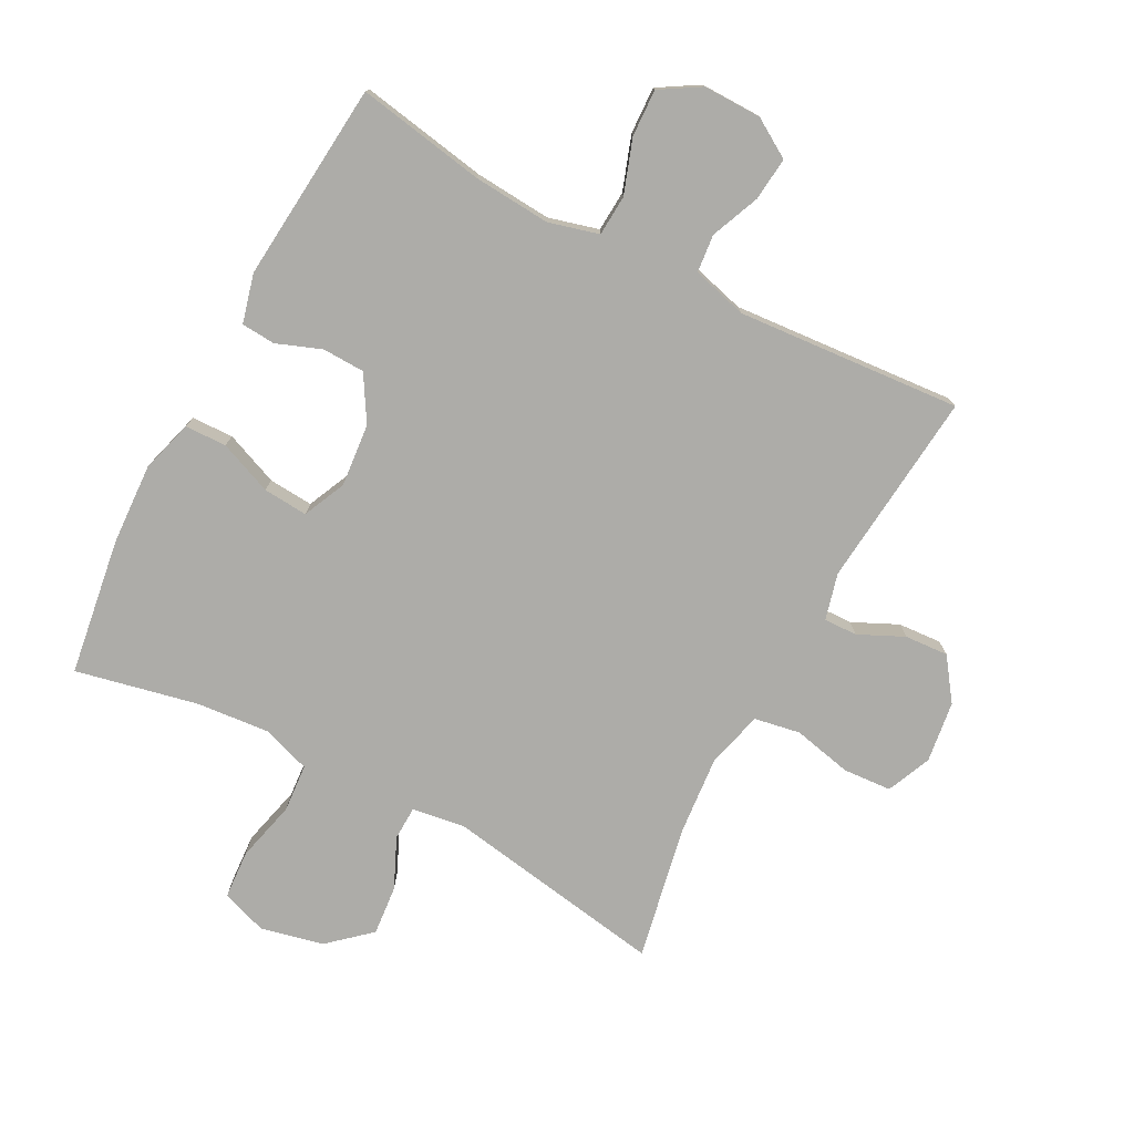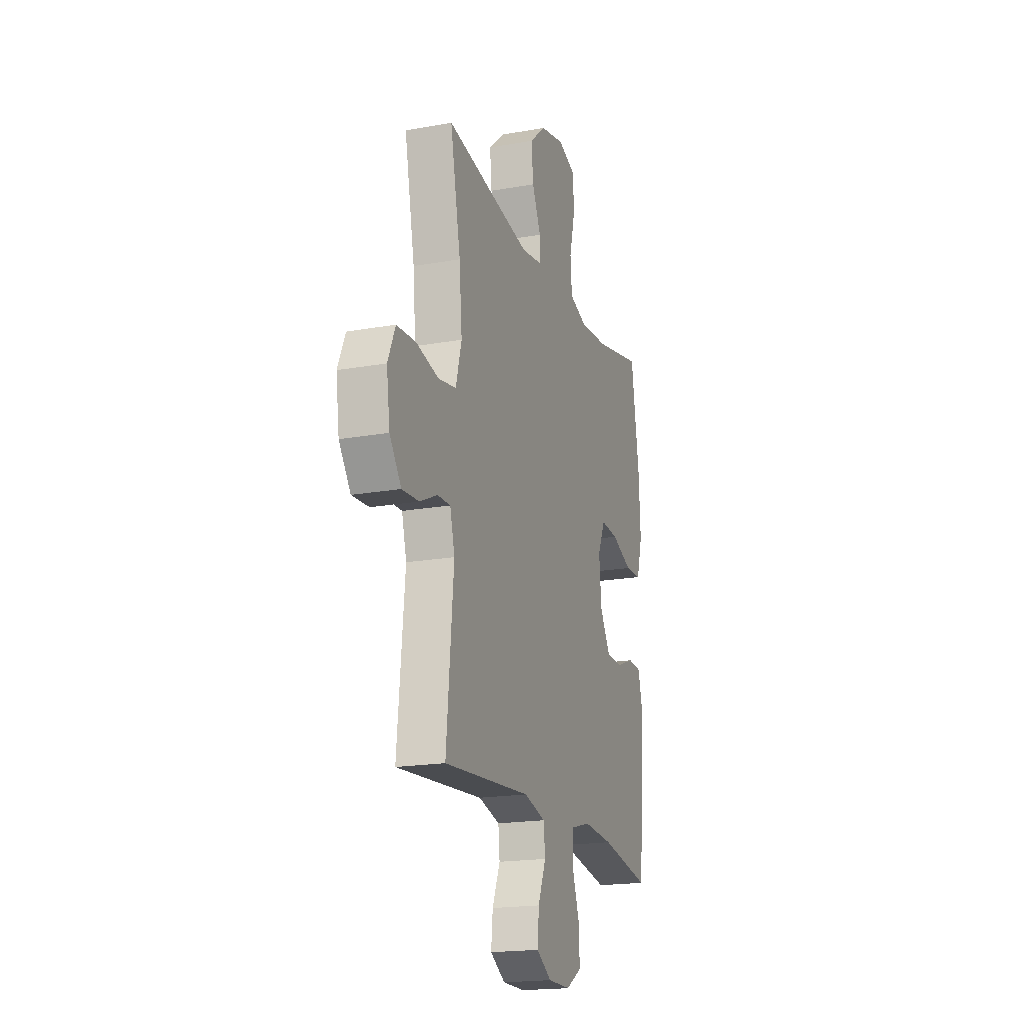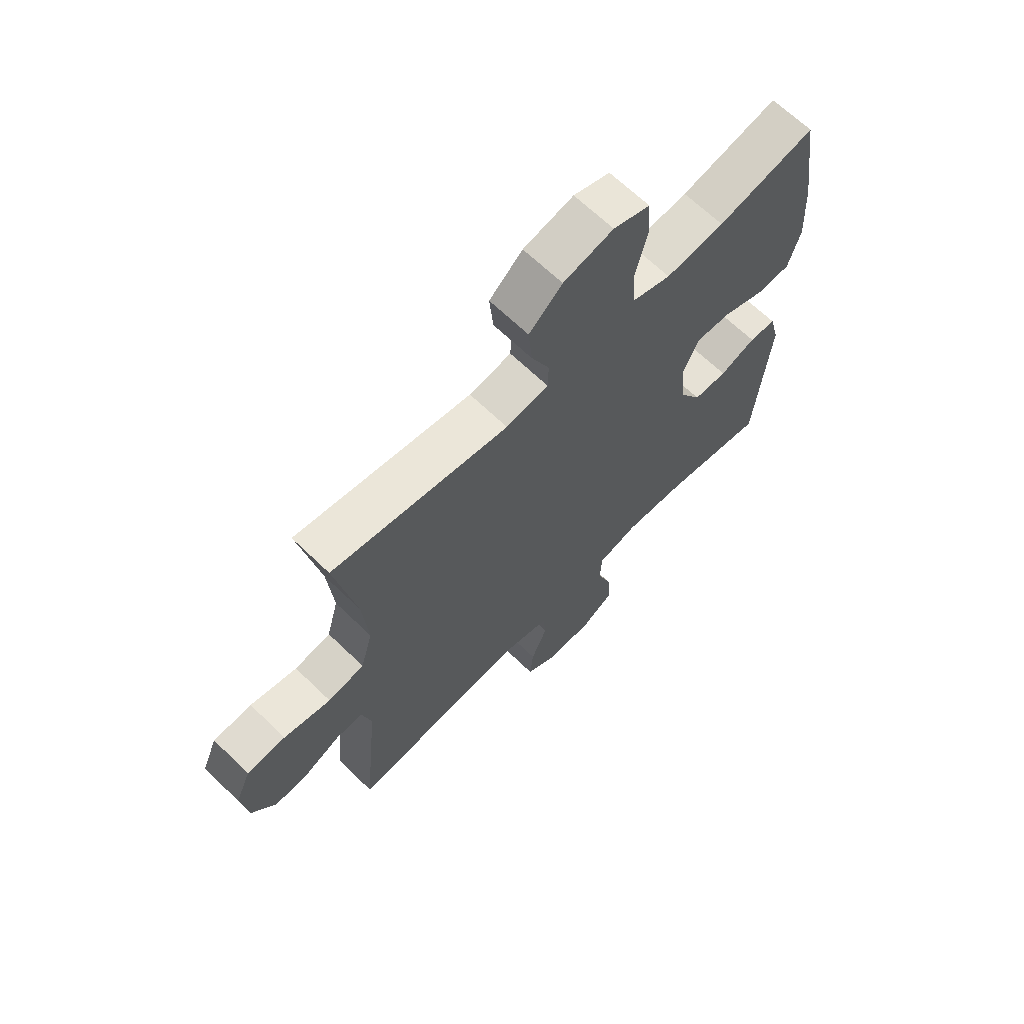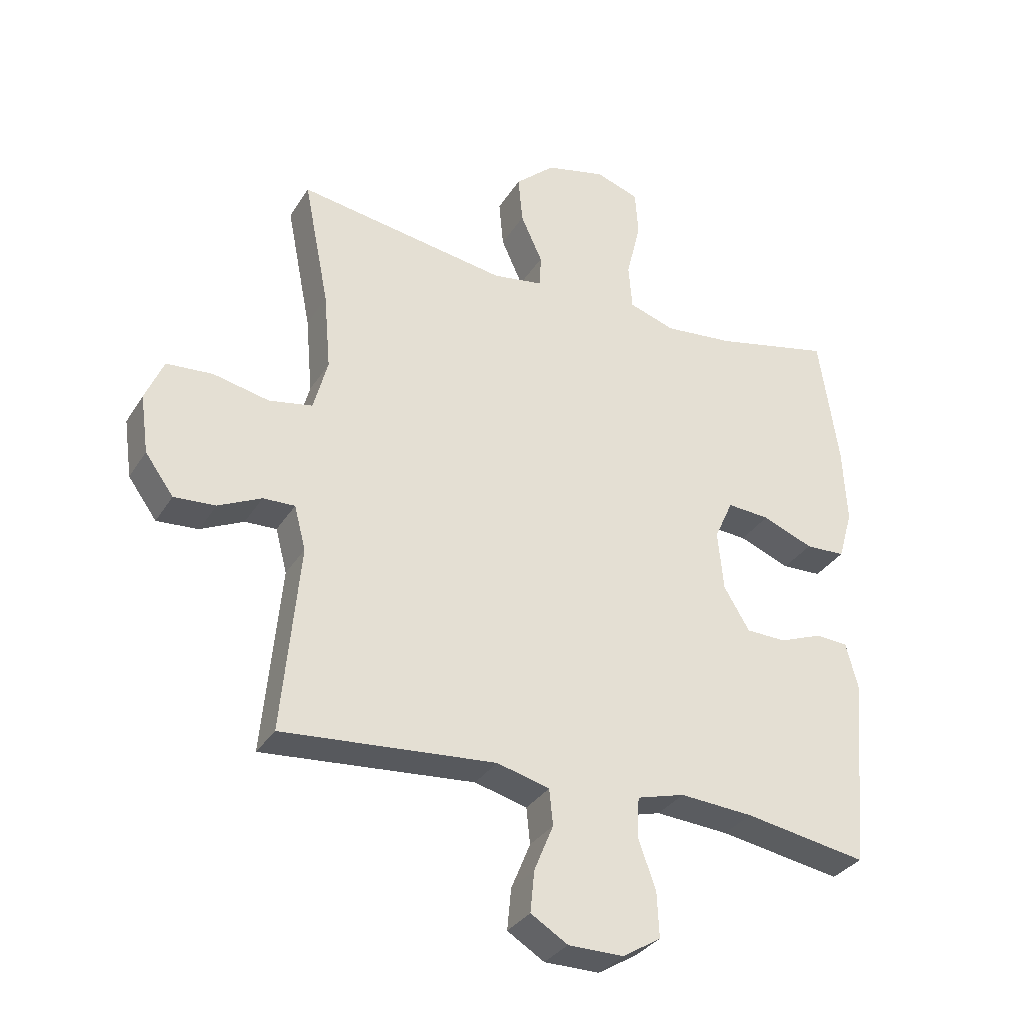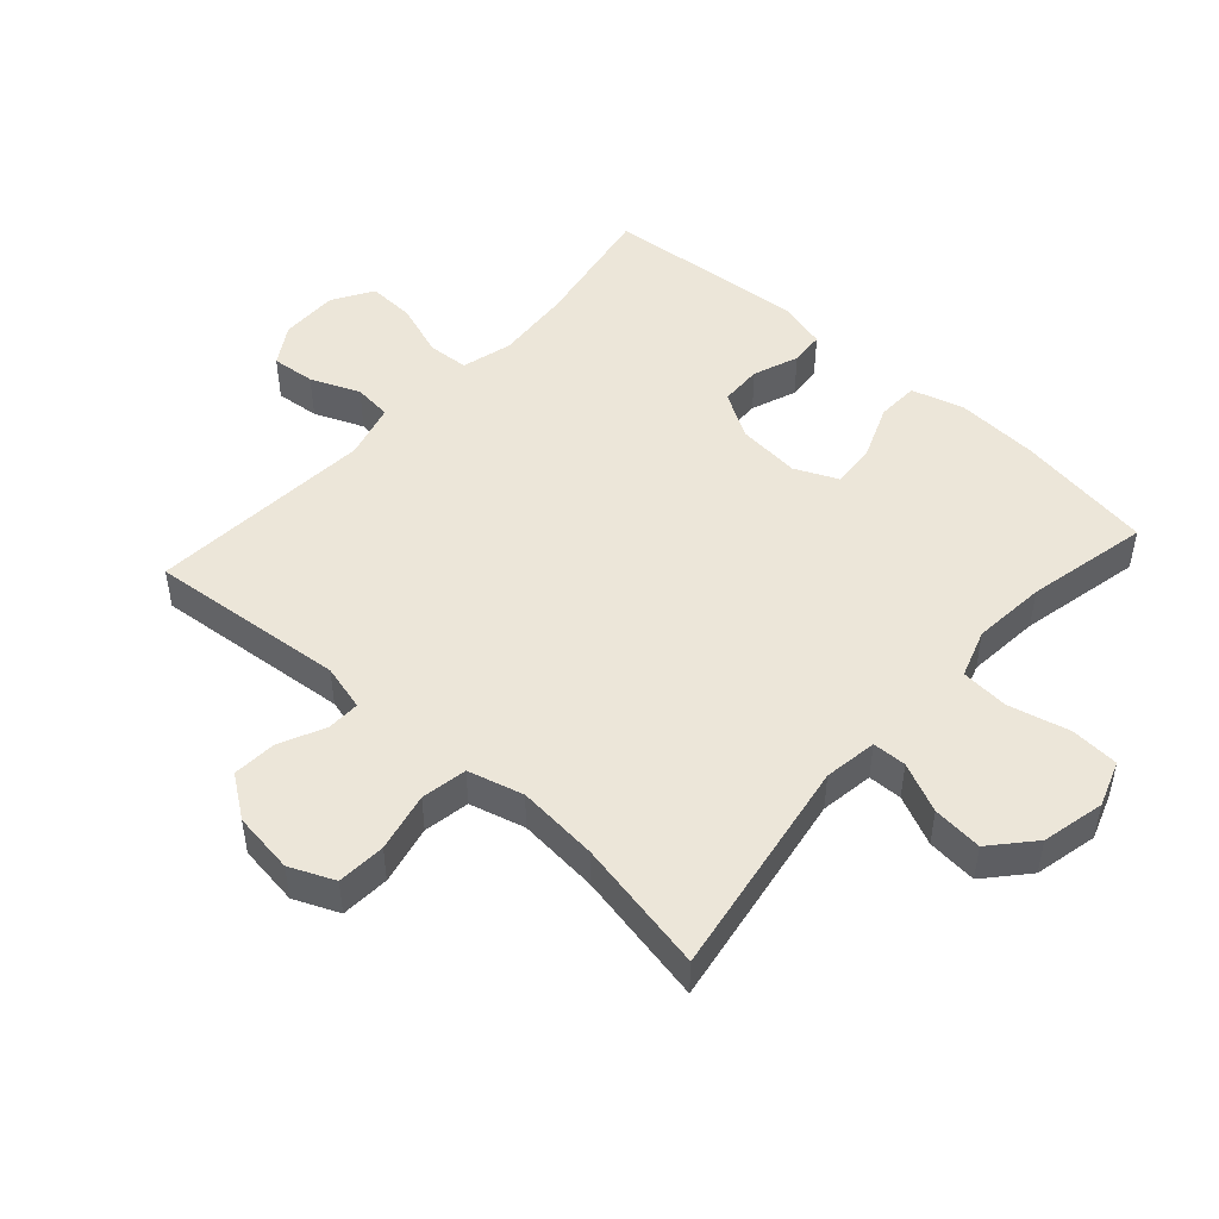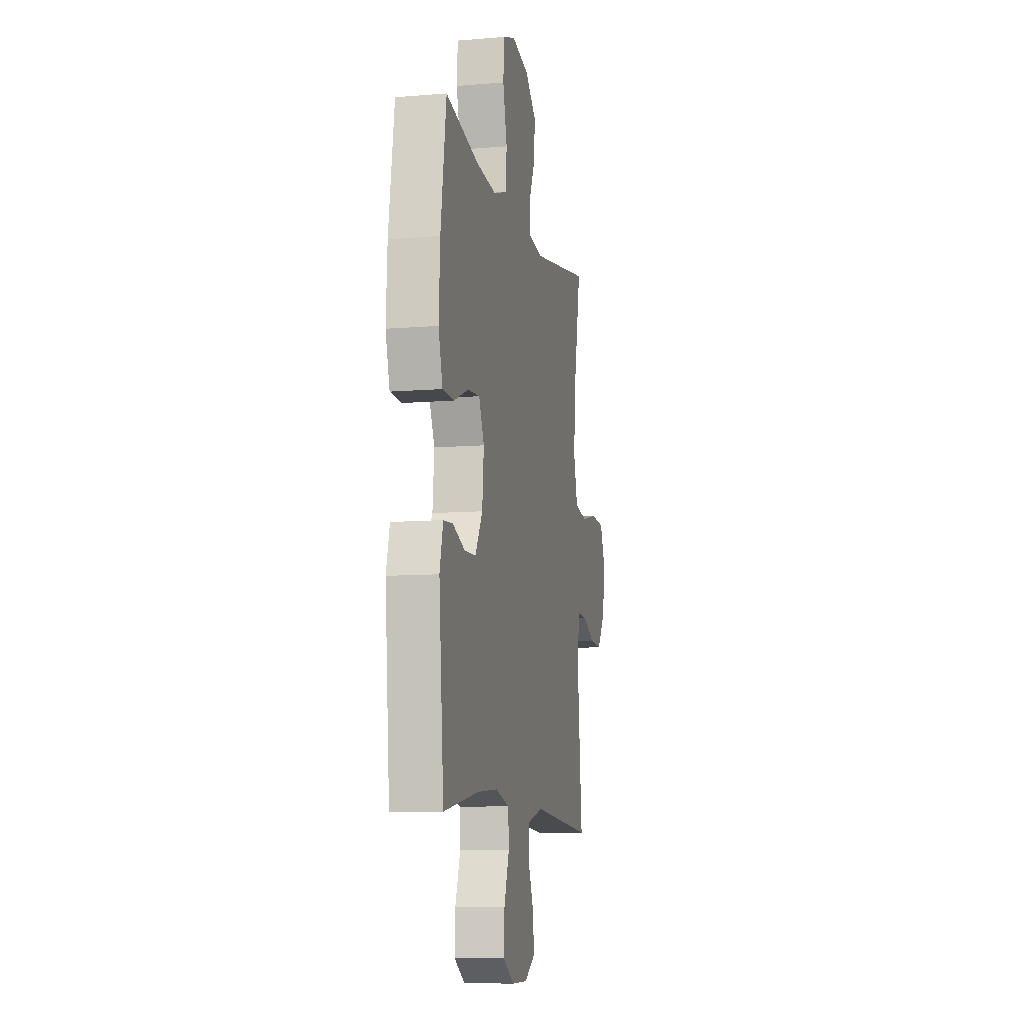
<metadata>
{"format":"obj","ext":"obj","renderer":"f3d","projection":"perspective","resolution":1024,"background":"white","views":[{"elev":-76.6,"azim":152.1,"up":"+Y"},{"elev":-19.0,"azim":-71.2,"up":"+Z"},{"elev":66.1,"azim":-45.8,"up":"+Z"},{"elev":-32.2,"azim":-26.9,"up":"+Z"},{"elev":49.0,"azim":-48.1,"up":"+Y"},{"elev":-9.4,"azim":102.3,"up":"+Z"}]}
</metadata>
<code>
o path4068
v 0.5558 0.0375 -0.1826
v 0.5357 0.0375 -0.1056
v 0.4821 0.0375 -0.1016
v 0.4107 0.0375 -0.1287
v 0.3439 0.0375 -0.1267
v 0.3012 0.0375 -0.0554
v 0.2919 0.0375 0.0444
v 0.3225 0.0375 0.1117
v 0.3931 0.0375 0.1065
v 0.4778 0.0375 0.07261
v 0.5438 0.0375 0.07481
v 0.5676 0.0375 0.1579
v 0.5607 0.0375 0.2868
v 0.5283 0.0375 0.503
v 0.3352 0.0375 0.461
v 0.2193 0.0375 0.4503
v 0.1431 0.0375 0.4759
v 0.1371 0.0375 0.5518
v 0.1608 0.0375 0.6482
v 0.1558 0.0375 0.7249
v 0.08359 0.0375 0.7501
v -0.01541 0.0375 0.7275
v -0.08091 0.0375 0.6696
v -0.07362 0.0375 0.5905
v -0.03803 0.0375 0.5123
v -0.0396 0.0375 0.4586
v -0.1236 0.0375 0.4459
v -0.4734 0.0375 0.503
v -0.4317 0.0375 0.2915
v -0.4205 0.0375 0.1633
v -0.4441 0.0375 0.07598
v -0.5163 0.0375 0.0629
v -0.6096 0.0375 0.08338
v -0.6864 0.0375 0.0782
v -0.717 0.0375 0.007732
v -0.7036 0.0375 -0.08933
v -0.6563 0.0375 -0.1547
v -0.5873 0.0375 -0.1501
v -0.5158 0.0375 -0.1165
v -0.463 0.0375 -0.115
v -0.4439 0.0375 -0.188
v -0.4734 0.0375 -0.4989
v -0.1186 0.0375 -0.471
v -0.03108 0.0375 -0.4942
v -0.02503 0.0375 -0.5541
v -0.05701 0.0375 -0.6315
v -0.06376 0.0375 -0.7002
v -0.002266 0.0375 -0.7381
v 0.08938 0.0375 -0.7388
v 0.1528 0.0375 -0.7002
v 0.1495 0.0375 -0.6257
v 0.1198 0.0375 -0.5407
v 0.1238 0.0375 -0.4762
v 0.2031 0.0375 -0.4546
v 0.3248 0.0375 -0.4635
v 0.5283 0.0375 -0.4989
v 0.5558 -0.0375 -0.1826
v 0.5357 -0.0375 -0.1056
v 0.4821 -0.0375 -0.1016
v 0.4107 -0.0375 -0.1287
v 0.3439 -0.0375 -0.1267
v 0.3012 -0.0375 -0.0554
v 0.2919 -0.0375 0.0444
v 0.3225 -0.0375 0.1117
v 0.3931 -0.0375 0.1065
v 0.4778 -0.0375 0.07261
v 0.5438 -0.0375 0.07481
v 0.5676 -0.0375 0.1579
v 0.5607 -0.0375 0.2868
v 0.5283 -0.0375 0.503
v 0.3352 -0.0375 0.461
v 0.2193 -0.0375 0.4503
v 0.1431 -0.0375 0.4759
v 0.1371 -0.0375 0.5518
v 0.1608 -0.0375 0.6482
v 0.1558 -0.0375 0.7249
v 0.08359 -0.0375 0.7501
v -0.01541 -0.0375 0.7275
v -0.08091 -0.0375 0.6696
v -0.07362 -0.0375 0.5905
v -0.03803 -0.0375 0.5123
v -0.0396 -0.0375 0.4586
v -0.1236 -0.0375 0.4459
v -0.4734 -0.0375 0.503
v -0.4317 -0.0375 0.2915
v -0.4205 -0.0375 0.1633
v -0.4441 -0.0375 0.07598
v -0.5163 -0.0375 0.0629
v -0.6096 -0.0375 0.08338
v -0.6864 -0.0375 0.0782
v -0.717 -0.0375 0.007732
v -0.7036 -0.0375 -0.08933
v -0.6563 -0.0375 -0.1547
v -0.5873 -0.0375 -0.1501
v -0.5158 -0.0375 -0.1165
v -0.463 -0.0375 -0.115
v -0.4439 -0.0375 -0.188
v -0.4734 -0.0375 -0.4989
v -0.1186 -0.0375 -0.471
v -0.03108 -0.0375 -0.4942
v -0.02503 -0.0375 -0.5541
v -0.05701 -0.0375 -0.6315
v -0.06376 -0.0375 -0.7002
v -0.002266 -0.0375 -0.7381
v 0.08938 -0.0375 -0.7388
v 0.1528 -0.0375 -0.7002
v 0.1495 -0.0375 -0.6257
v 0.1198 -0.0375 -0.5407
v 0.1238 -0.0375 -0.4762
v 0.2031 -0.0375 -0.4546
v 0.3248 -0.0375 -0.4635
v 0.5283 -0.0375 -0.4989
v 0.5438 0.0375 0.07481
v 0.5438 0.0375 0.07481
v 0.5676 0.0375 0.1579
v 0.5607 0.0375 0.2868
v 0.5558 0.0375 -0.1826
v 0.5357 0.0375 -0.1056
v 0.5357 0.0375 -0.1056
v 0.4778 0.0375 0.07261
v 0.4821 0.0375 -0.1016
v 0.5283 0.0375 0.503
v 0.5283 0.0375 0.503
v 0.5283 0.0375 -0.4989
v 0.5283 0.0375 -0.4989
v 0.4107 0.0375 -0.1287
v 0.3931 0.0375 0.1065
v 0.3352 0.0375 0.461
v 0.3248 0.0375 -0.4635
v 0.3439 0.0375 -0.1267
v 0.3225 0.0375 0.1117
v 0.3225 0.0375 0.1117
v 0.3012 0.0375 -0.0554
v 0.2193 0.0375 0.4503
v 0.2031 0.0375 -0.4546
v 0.2919 0.0375 0.0444
v 0.1431 0.0375 0.4759
v 0.1431 0.0375 0.4759
v 0.1238 0.0375 -0.4762
v 0.1238 0.0375 -0.4762
v 0.1371 0.0375 0.5518
v 0.1608 0.0375 0.6482
v 0.1558 0.0375 0.7249
v 0.1558 0.0375 0.7249
v 0.08359 0.0375 0.7501
v 0.08938 0.0375 -0.7388
v 0.1528 0.0375 -0.7002
v 0.1528 0.0375 -0.7002
v 0.1495 0.0375 -0.6257
v 0.1198 0.0375 -0.5407
v -0.002266 0.0375 -0.7381
v -0.01541 0.0375 0.7275
v -0.06376 0.0375 -0.7002
v -0.06376 0.0375 -0.7002
v -0.08091 0.0375 0.6696
v -0.05701 0.0375 -0.6315
v -0.02503 0.0375 -0.5541
v -0.03108 0.0375 -0.4942
v -0.03108 0.0375 -0.4942
v -0.1186 0.0375 -0.471
v -0.03803 0.0375 0.5123
v -0.0396 0.0375 0.4586
v -0.0396 0.0375 0.4586
v -0.07362 0.0375 0.5905
v -0.1236 0.0375 0.4459
v -0.4734 0.0375 -0.4989
v -0.4734 0.0375 -0.4989
v -0.4439 0.0375 -0.188
v -0.4205 0.0375 0.1633
v -0.4441 0.0375 0.07598
v -0.4441 0.0375 0.07598
v -0.4317 0.0375 0.2915
v -0.463 0.0375 -0.115
v -0.463 0.0375 -0.115
v -0.5163 0.0375 0.0629
v -0.4734 0.0375 0.503
v -0.4734 0.0375 0.503
v -0.5158 0.0375 -0.1165
v -0.5873 0.0375 -0.1501
v -0.6096 0.0375 0.08338
v -0.6563 0.0375 -0.1547
v -0.6864 0.0375 0.0782
v -0.6864 0.0375 0.0782
v -0.7036 0.0375 -0.08933
v -0.717 0.0375 0.007732
v 0.5438 -0.0375 0.07481
v 0.5438 -0.0375 0.07481
v 0.5676 -0.0375 0.1579
v 0.5607 -0.0375 0.2868
v 0.5558 -0.0375 -0.1826
v 0.5357 -0.0375 -0.1056
v 0.5357 -0.0375 -0.1056
v 0.4778 -0.0375 0.07261
v 0.4821 -0.0375 -0.1016
v 0.5283 -0.0375 0.503
v 0.5283 -0.0375 0.503
v 0.5283 -0.0375 -0.4989
v 0.5283 -0.0375 -0.4989
v 0.4107 -0.0375 -0.1287
v 0.3931 -0.0375 0.1065
v 0.3352 -0.0375 0.461
v 0.3248 -0.0375 -0.4635
v 0.3439 -0.0375 -0.1267
v 0.3225 -0.0375 0.1117
v 0.3225 -0.0375 0.1117
v 0.3012 -0.0375 -0.0554
v 0.2193 -0.0375 0.4503
v 0.2031 -0.0375 -0.4546
v 0.2919 -0.0375 0.0444
v 0.1431 -0.0375 0.4759
v 0.1431 -0.0375 0.4759
v 0.1238 -0.0375 -0.4762
v 0.1238 -0.0375 -0.4762
v 0.1371 -0.0375 0.5518
v 0.1608 -0.0375 0.6482
v 0.1558 -0.0375 0.7249
v 0.1558 -0.0375 0.7249
v 0.08359 -0.0375 0.7501
v 0.08938 -0.0375 -0.7388
v 0.1528 -0.0375 -0.7002
v 0.1528 -0.0375 -0.7002
v 0.1495 -0.0375 -0.6257
v 0.1198 -0.0375 -0.5407
v -0.002266 -0.0375 -0.7381
v -0.01541 -0.0375 0.7275
v -0.06376 -0.0375 -0.7002
v -0.06376 -0.0375 -0.7002
v -0.08091 -0.0375 0.6696
v -0.05701 -0.0375 -0.6315
v -0.02503 -0.0375 -0.5541
v -0.03108 -0.0375 -0.4942
v -0.03108 -0.0375 -0.4942
v -0.1186 -0.0375 -0.471
v -0.03803 -0.0375 0.5123
v -0.0396 -0.0375 0.4586
v -0.0396 -0.0375 0.4586
v -0.07362 -0.0375 0.5905
v -0.1236 -0.0375 0.4459
v -0.4734 -0.0375 -0.4989
v -0.4734 -0.0375 -0.4989
v -0.4439 -0.0375 -0.188
v -0.4205 -0.0375 0.1633
v -0.4441 -0.0375 0.07598
v -0.4441 -0.0375 0.07598
v -0.4317 -0.0375 0.2915
v -0.463 -0.0375 -0.115
v -0.463 -0.0375 -0.115
v -0.5163 -0.0375 0.0629
v -0.4734 -0.0375 0.503
v -0.4734 -0.0375 0.503
v -0.5158 -0.0375 -0.1165
v -0.5873 -0.0375 -0.1501
v -0.6096 -0.0375 0.08338
v -0.6563 -0.0375 -0.1547
v -0.6864 -0.0375 0.0782
v -0.6864 -0.0375 0.0782
v -0.7036 -0.0375 -0.08933
v -0.717 -0.0375 0.007732
f 243 241 206
f 226 224 229
f 188 193 186
f 235 204 210
f 219 222 229
f 246 241 243
f 223 230 222
f 252 253 257
f 207 204 201
f 258 257 253
f 238 209 235
f 229 222 230
f 245 238 249
f 189 200 188
f 190 199 202
f 255 258 253
f 218 215 216
f 233 241 239
f 234 214 237
f 243 209 242
f 230 223 231
f 224 219 229
f 190 202 197
f 222 219 220
f 231 212 206
f 210 204 207
f 253 251 248
f 209 204 235
f 203 202 199
f 225 215 218
f 206 209 243
f 215 225 214
f 200 193 188
f 199 190 194
f 237 225 228
f 223 212 231
f 206 208 203
f 201 189 195
f 251 246 248
f 208 206 212
f 191 194 190
f 210 214 234
f 233 206 241
f 242 209 238
f 237 214 225
f 254 252 257
f 235 210 234
f 201 204 200
f 202 203 208
f 252 251 253
f 201 200 189
f 231 206 233
f 248 246 243
f 242 238 245
f 114 12 68 187
f 12 13 69 68
f 1 119 192 57
f 10 11 67 66
f 2 3 59 58
f 13 123 196 69
f 125 1 57 198
f 3 4 60 59
f 9 10 66 65
f 14 15 71 70
f 55 56 112 111
f 4 5 61 60
f 132 9 65 205
f 5 6 62 61
f 15 16 72 71
f 54 55 111 110
f 7 8 64 63
f 6 7 63 62
f 16 138 211 72
f 140 54 110 213
f 18 19 75 74
f 19 144 217 75
f 20 21 77 76
f 49 148 221 105
f 50 51 107 106
f 51 52 108 107
f 17 18 74 73
f 52 53 109 108
f 48 49 105 104
f 21 22 78 77
f 154 48 104 227
f 22 23 79 78
f 46 47 103 102
f 45 46 102 101
f 159 45 101 232
f 43 44 100 99
f 25 163 236 81
f 24 25 81 80
f 23 24 80 79
f 26 27 83 82
f 167 43 99 240
f 41 42 98 97
f 30 171 244 86
f 29 30 86 85
f 174 41 97 247
f 31 32 88 87
f 177 29 85 250
f 27 28 84 83
f 39 40 96 95
f 38 39 95 94
f 32 33 89 88
f 37 38 94 93
f 33 183 256 89
f 36 37 93 92
f 35 36 92 91
f 34 35 91 90
f 170 133 168
f 153 156 151
f 115 113 120
f 162 137 131
f 146 156 149
f 173 170 168
f 150 149 157
f 179 184 180
f 134 128 131
f 185 180 184
f 165 162 136
f 156 157 149
f 172 176 165
f 116 115 127
f 117 129 126
f 182 180 185
f 145 143 142
f 160 166 168
f 161 164 141
f 170 169 136
f 157 158 150
f 151 156 146
f 117 124 129
f 149 147 146
f 158 133 139
f 137 134 131
f 180 175 178
f 136 162 131
f 130 126 129
f 152 145 142
f 133 170 136
f 142 141 152
f 127 115 120
f 126 121 117
f 164 155 152
f 150 158 139
f 133 130 135
f 128 122 116
f 178 175 173
f 135 139 133
f 118 117 121
f 137 161 141
f 160 168 133
f 169 165 136
f 164 152 141
f 181 184 179
f 162 161 137
f 128 127 131
f 129 135 130
f 179 180 178
f 128 116 127
f 158 160 133
f 175 170 173
f 169 172 165

</code>
